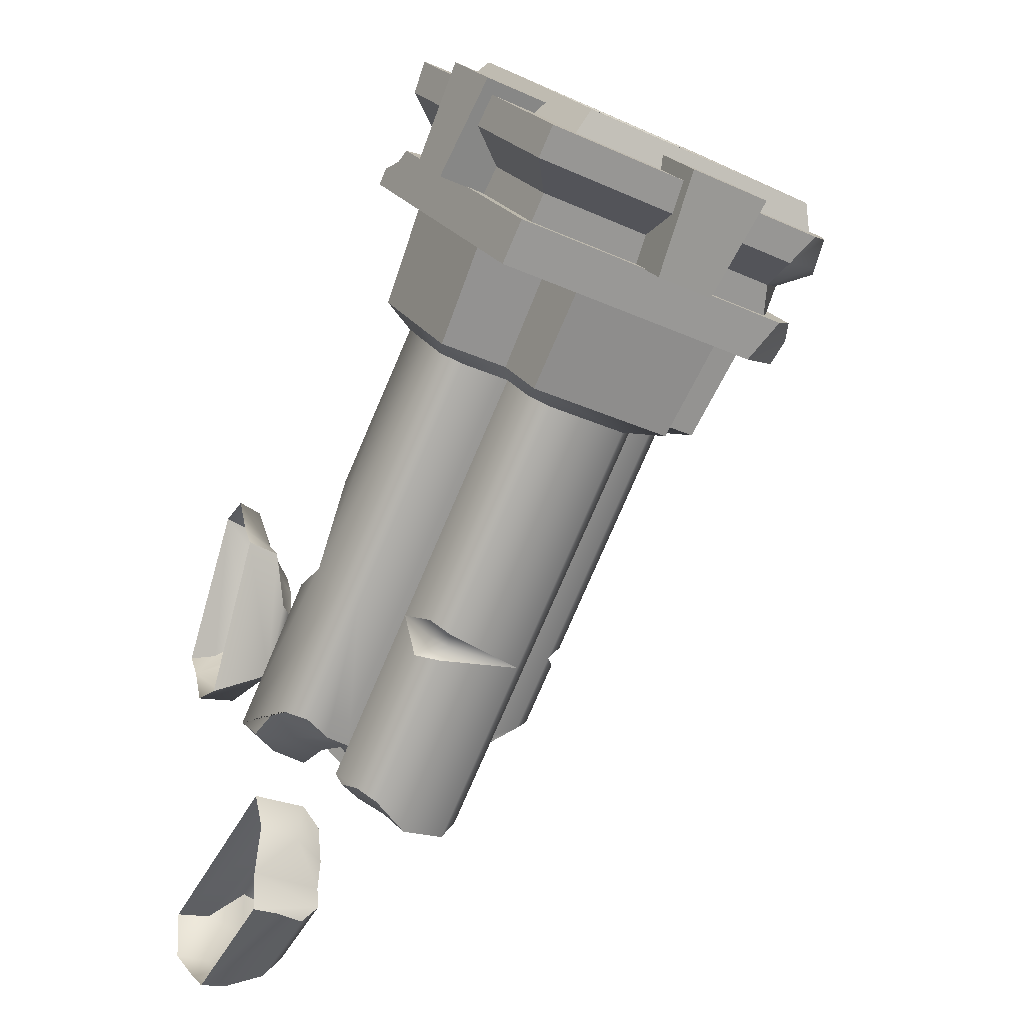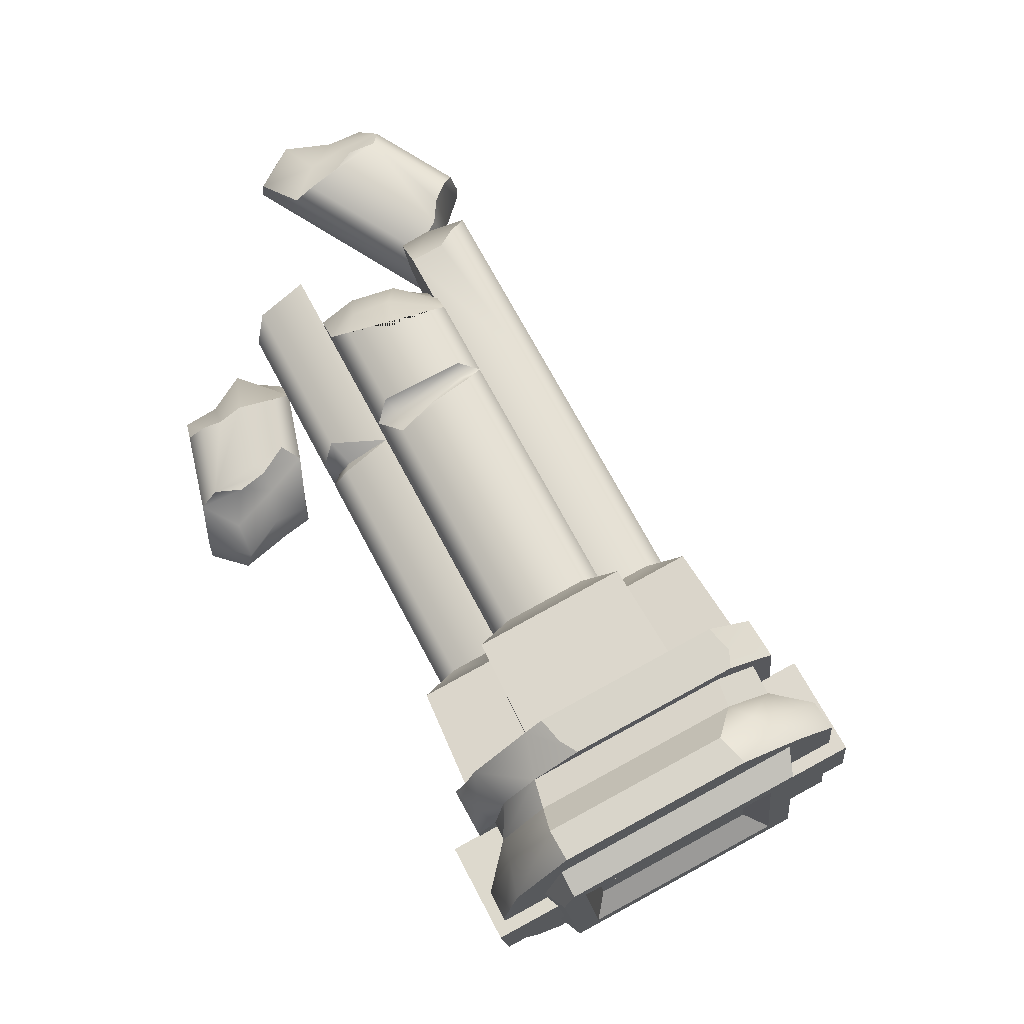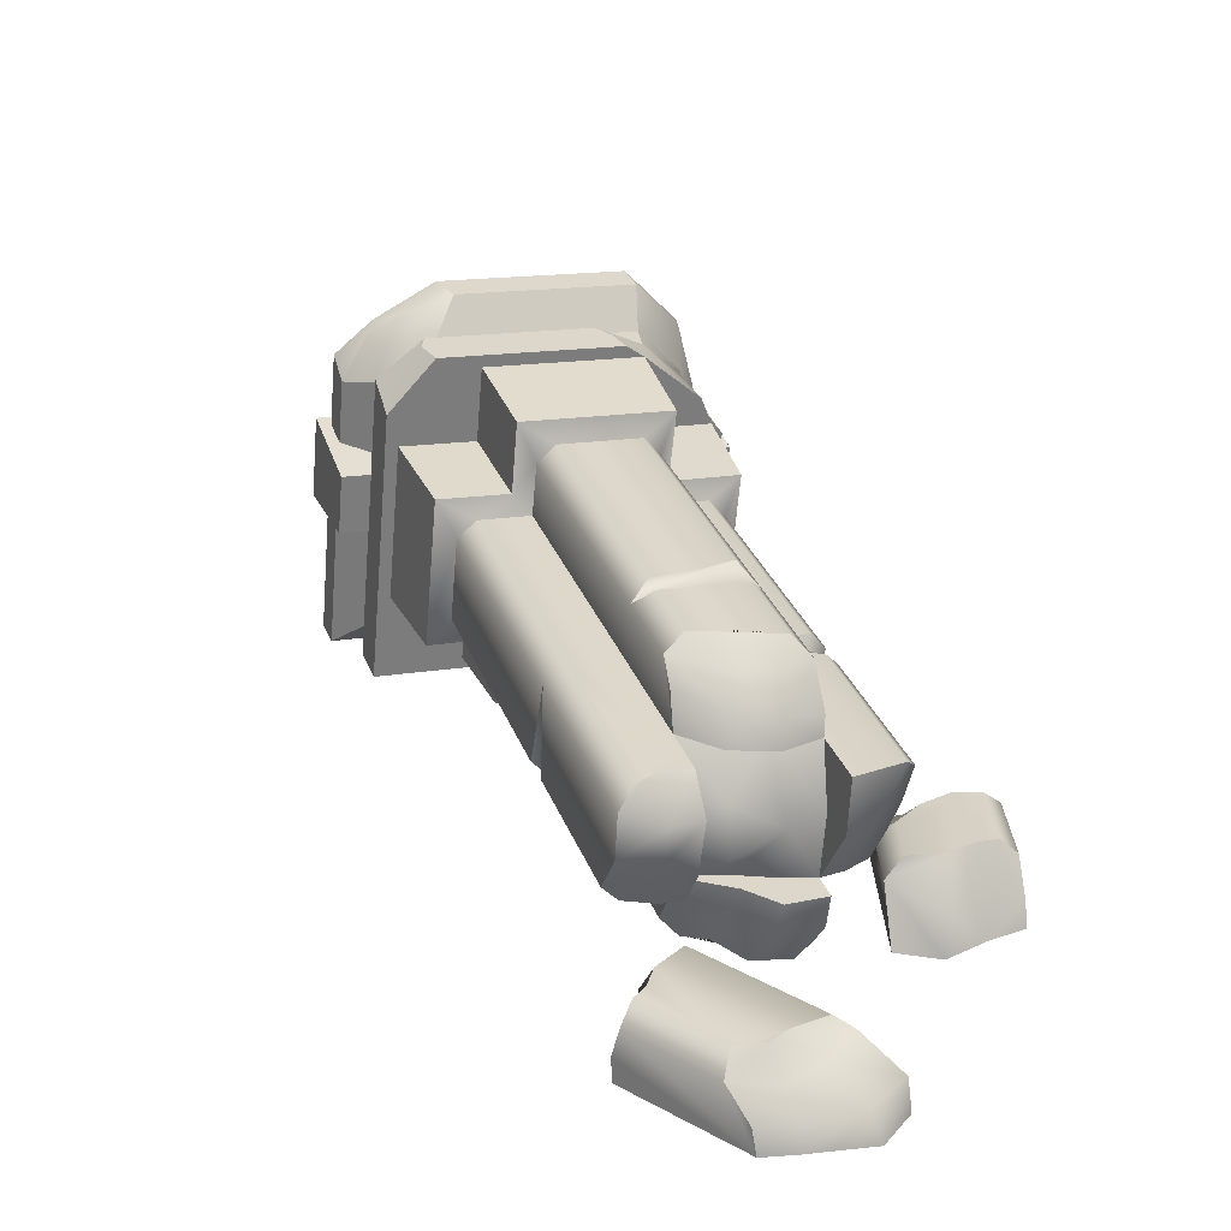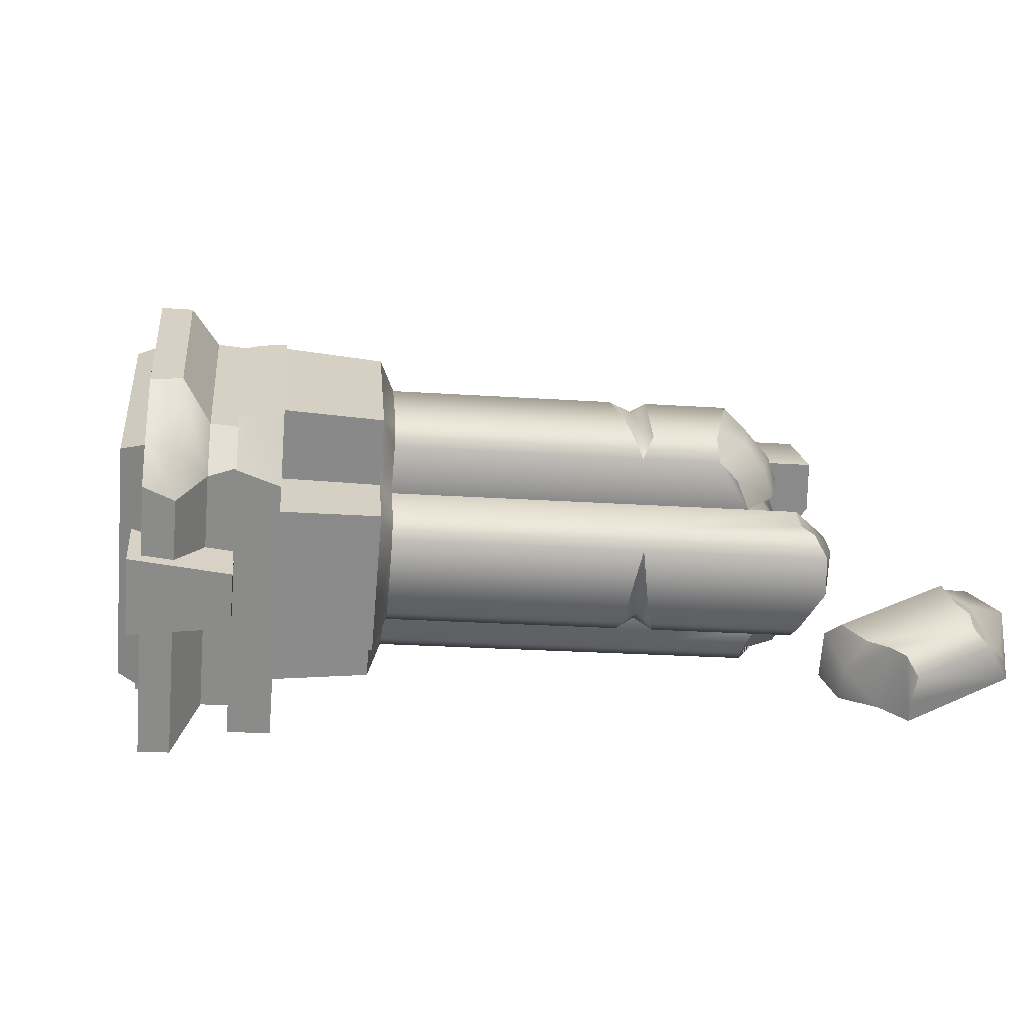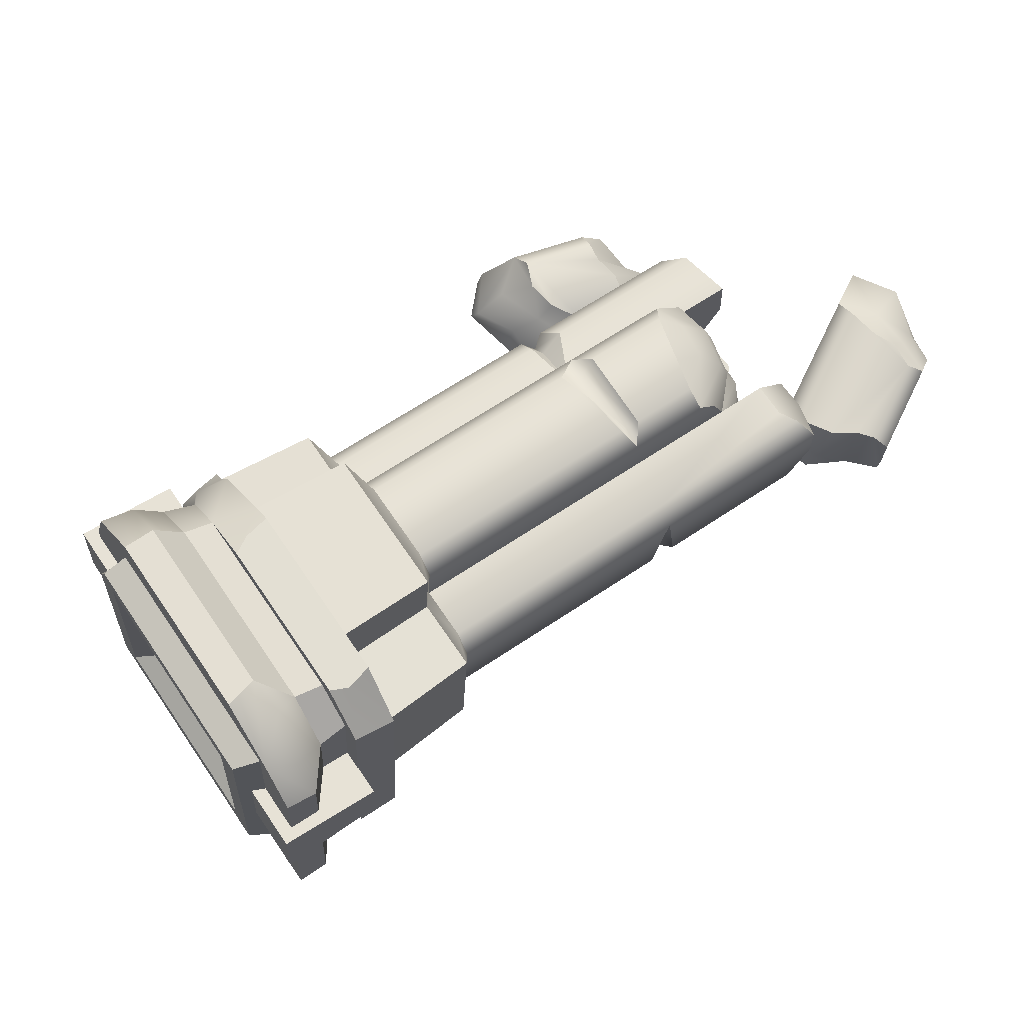
<metadata>
{"format":"obj","ext":"obj","renderer":"f3d","projection":"perspective","resolution":1024,"background":"white","views":[{"elev":-27.8,"azim":62.8,"up":"+Z"},{"elev":76.2,"azim":16.0,"up":"+Y"},{"elev":26.0,"azim":-155.0,"up":"+Y"},{"elev":30.0,"azim":130.1,"up":"+Y"},{"elev":73.4,"azim":100.0,"up":"+Y"}]}
</metadata>
<code>
v -1.374 -0.04761 -0.5232
v -1.788 -0.02663 -0.1831
v -1.296 0.1923 -0.4233
v -1.703 0.2149 -0.06643
v -1.348 0.2752 -0.3608
v -1.638 0.2909 -0.1166
v -1.448 -0.003962 0.4395
v -1.529 0.2233 0.2569
v -1.478 0.298 0.182
v -1.042 -0.03024 0.1189
v -1.143 0.1937 -0.1251
v -1.235 0.273 -0.1339
v -1.279 0.2821 0.01801
v -1.498 0.2817 -0.271
v -1.765 0.08528 -0.1576
v -1.57 -0.04722 -0.4854
v -1.566 0.2867 -0.1719
v -1.68 -0.03666 -0.3086
v -1.586 0.1278 -0.4566
v -1.125 -0.02786 0.228
v -1.358 0.2913 0.1333
v -1.261 -0.009927 0.4385
v -1.225 0.1997 0.07611
v -1.336 0.1776 0.289
v -1.05 0.111 0.09378
v -1.171 0.1098 0.201
v -1.246 0.08355 0.3978
v -1.458 0.1044 0.4144
v -0.6043 0.3843 -0.1418
v 0.1857 0.4888 0.6762
v -0.7536 0.4178 -0.00188
v 0.01819 0.4749 0.8397
v -0.6596 0.9088 -0.1554
v 0.1304 1.013 0.6626
v -0.8001 0.8524 -0.01255
v -0.03793 1 0.8268
v -0.8073 0.4782 0.04222
v -0.04667 0.548 0.893
v -0.08619 0.9179 0.884
v -0.84 0.7842 0.03471
v -0.2274 0.4145 -0.5097
v 0.5626 0.519 0.3083
v -0.2025 0.1814 -0.504
v 0.5875 0.2859 0.314
v -0.5492 0.2371 -0.1856
v 0.21 0.2546 0.6826
v -0.25 0.09806 -0.4475
v 0.5401 0.2025 0.3705
v 0.2743 0.1805 0.63
v -0.4723 0.1484 -0.2485
v -0.2827 0.939 -0.5233
v 0.5073 1.043 0.2947
v -0.1152 0.9529 -0.6868
v 0.6748 1.057 0.1311
v -0.08351 0.4745 -0.6642
v 0.7309 0.5319 0.144
v -0.05037 0.8798 -0.7402
v 0.7397 0.9843 0.07782
v 0.7792 0.6144 0.0869
v -0.04565 0.5392 -0.7091
v -0.6845 1.142 -0.1611
v 0.1055 1.246 0.6569
v -0.307 1.173 -0.5297
v 0.483 1.278 0.2883
v -0.6182 1.178 -0.2298
v 0.153 1.33 0.6004
v 0.4187 1.352 0.3409
v -0.3799 1.198 -0.4625
v -0.6438 0.8913 -0.8972
v -1.024 1.097 -0.5127
v -0.5551 1.14 -0.7866
v -0.9395 1.185 -0.5307
v -0.61 1.216 -0.7243
v 1.229 0.4983 0.3726
v 1.024 0.1442 0.6164
v 0.9864 0.48 0.6094
v 1.31 0.1136 0.3435
v 1.153 1.208 0.3551
v 0.8763 1.523 0.5826
v 0.911 1.187 0.5921
v 0.749 0.6507 1.723
v 0.3768 0.6578 1.443
v 0.2171 0.645 1.6
v 0.5387 0.6335 1.928
v 0.7092 1.024 1.714
v 0.3483 0.9248 1.437
v 0.1886 0.9112 1.593
v 0.4989 1.006 1.919
v 0.8074 1.304 1.658
v 0.8111 1.218 1.536
v 1.345 1.262 1.014
v 1.425 0.5186 1.032
v 0.7331 0.2226 1.712
v 0.8388 0.282 1.758
v 0.9044 0.3956 1.68
v 0.8905 0.4743 1.554
v -0.0471 0.3946 0.9973
v 0.183 0.4161 0.7723
v 0.2388 0.4163 1.34
v 0.5159 0.1021 1.112
v 0.4805 0.4389 1.103
v 0.2412 0.02442 1.387
v -0.1193 1.071 0.9807
v 0.1113 1.087 0.7558
v 0.163 1.126 1.322
v 0.3686 1.481 1.078
v 0.4052 1.144 1.086
v 1.445 0.131 0.4835
v 0.7012 0.1356 0.3076
v 0.6652 0.4561 0.3015
v 0.2155 0.09539 0.7819
v 0.8236 1.149 0.06001
v 0.5935 1.127 0.285
v 0.8958 0.4727 0.0766
v 0.07527 1.408 0.7497
v 0.561 1.448 0.2754
v 1.606 0.295 0.8591
v 1.781 0.09592 0.7158
v 1.645 0.3488 0.9706
v 1.557 0.4497 1.043
v 1.371 0.2135 0.542
v 1.681 0.08483 0.6156
v 1.46 0.2242 0.6324
v 1.476 1.51 0.8293
v 1.525 1.471 0.9431
v 1.46 1.358 1.021
v 1.541 1.093 0.9015
v 1.281 1.002 0.5262
v 1.441 1.015 0.3704
v 1.752 1.11 0.6962
v 1.581 0.7195 0.9107
v 1.309 0.735 0.5328
v 1.47 0.7487 0.3769
v 1.791 0.7371 0.7053
v 1.341 0.3039 1.196
v 0.9941 0.1889 0.9071
v 1.018 -0.03379 0.9132
v 1.372 0.01117 1.203
v 1.073 0.2816 1.458
v 0.8022 0.173 1.094
v 0.8266 -0.04964 1.1
v 1.104 -0.01103 1.465
v -1.113 0.8489 -0.6247
v -0.7398 1.204 -0.6216
v -0.6101 1.043 -0.8506
v -1.112 0.9417 -0.6155
v -0.8187 1.113 -0.7482
v -0.8308 1.003 -0.8544
v -0.845 0.8701 -0.8945
v -0.9567 1.101 -0.6448
v -1.009 0.9664 -0.75
v -1.02 0.8543 -0.7906
v -1.291 0.8253 -0.8094
v -1.424 0.817 -0.6087
v -1.415 0.7422 -0.4921
v -1.286 0.3841 -0.3897
v -1.358 0.5535 -0.4491
v -1.254 0.3066 -0.4779
v -1.142 0.3133 -0.698
v -1.209 0.3085 -0.6015
v -1.354 0.5463 -0.598
v -1.344 0.5839 -0.7324
v -1.282 0.588 -0.8191
v -1.22 0.3028 -0.7797
v -1.149 0.07483 -0.7249
v -1.089 0.000242 -0.7814
v -0.6671 0.04291 -0.8793
v -0.9459 0.01297 -0.8853
v -0.7745 0.03243 -0.8386
v -0.6074 0.1279 -0.9231
v -0.6793 0.3548 -0.9775
v -0.6586 0.2455 -0.9656
v -1.2 0.1619 -0.7703
v -1.05 0.1425 -0.906
v -1.094 0.3125 -0.9199
v -0.8681 0.1715 -0.9033
v -0.9241 0.3306 -0.9135
v -0.7782 0.3417 -1.08
v -0.5787 0.3588 -1.212
v -0.5391 0.44 -1.278
v -0.6367 0.8023 -1.347
v -0.664 0.8803 -1.255
v -0.8001 0.8706 -1.059
v -0.6296 0.6136 -1.356
v -0.7129 0.3465 -1.153
v -0.6906 0.8797 -1.166
v -0.7691 0.5785 -1.233
v -0.8543 0.4898 -1.146
v -0.7933 0.7378 -1.266
v -0.8897 0.7383 -1.162
v -0.7271 0.4997 -1.015
v -1.162 0.5927 -0.6957
v -1.006 0.3252 -0.7808
v -0.8541 0.3394 -0.8554
v -0.7042 0.693 -0.9753
v -0.922 0.8667 -0.712
v -1.062 0.5625 -0.8216
v -0.8801 0.6813 -0.9459
v -0.8876 0.4464 -0.939
v -0.7946 0.9003 0.04337
v -0.841 0.8181 0.1025
v -0.758 0.4539 0.1565
v -0.741 0.3745 0.05367
v -0.8083 0.3656 -0.01598
v -0.8819 0.4375 0.02825
v -0.9163 0.8081 0.02445
v -0.9065 0.8855 -0.07248
v -0.007892 0.4342 -0.6209
v 0.03019 0.5153 -0.6886
v -0.1259 0.4186 -0.7431
v -0.05663 0.5038 -0.7785
v -0.3416 1.251 -0.4464
v -0.5568 1.236 -0.1345
v -0.4707 1.241 -0.2881
v -0.4049 1.243 -0.5119
v -0.677 1.22 -0.2589
v 0.6882 1.658 1.572
v 0.5881 1.643 1.472
v 0.5314 1.472 1.369
v 0.4628 1.461 1.26
v 0.609 1.562 1.108
v 0.4235 1.54 1.018
v 0.6799 1.444 1.607
v 0.761 1.408 1.689
v 0.7333 1.27 1.734
v 0.6352 1.138 1.689
v 0.4903 1.059 1.839
v 0.3999 0.9873 1.738
v 0.4271 0.9797 1.533
v 0.3348 1.016 1.44
v 0.2763 0.9767 1.504
v 0.1292 1.073 1.362
v 0.1927 1.253 1.277
v 0.5278 1.401 1.759
v 0.4577 1.434 1.625
v 0.3982 1.257 1.526
v 0.3584 1.325 1.378
v 0.2528 1.156 1.42
v 0.5203 1.552 1.083
v 0.2107 1.034 1.442
v 0.6467 0.1116 1.809
v 0.5756 0.2606 1.859
v 0.4712 0.3205 1.754
v 0.4993 0.3032 1.55
v 0.417 0.2467 1.459
v 0.3627 0.1681 1.524
v 0.2958 0.03164 1.444
v 0.7379 0.009504 1.734
v 0.6622 0.000407 1.61
v 0.5625 0.1499 1.508
v 0.4754 0.1392 1.417
v 0.4742 0.05042 1.431
v 0.4055 0.0426 1.411
v 0.5425 0.1764 1.725
v 0.5889 0.07817 1.749
v 1.639 1.423 0.6832
v 1.507 1.564 0.7924
v 1.296 1.709 0.9778
v 1.172 1.692 0.9018
v 1.546 1.35 0.5845
v 1.337 1.374 0.6041
v 1.244 1.408 0.5127
v 1.305 1.445 0.4512
v 1.177 1.359 0.3129
v 1.011 1.588 0.4441
v 1.18 1.526 0.7364
v 1.106 1.514 0.6319
v 1.143 1.606 0.5867
v 1.115 1.601 0.5088
v 1.466 1.534 0.6662
v 1.285 1.651 0.7718
v -0.3641 0.1787 0.08819
v -0.5255 0.3026 -0.06739
v -0.242 0.1122 0.09552
v -0.4409 0.08224 -0.2611
v -0.5992 0.06501 -0.2743
v -0.6558 0.1401 -0.2138
v -0.8524 -0.004354 -1.219
v -0.8041 -0.005532 -1.754
v -0.8678 0.2302 -1.224
v -0.8372 0.2301 -1.765
v -0.8775 0.3094 -1.308
v -0.8483 0.3093 -1.687
v -1.41 -0.005437 -1.928
v -1.273 0.2297 -1.891
v -1.257 0.3085 -1.805
v -1.791 -0.00346 -1.488
v -1.561 0.2304 -1.423
v -1.492 0.3084 -1.486
v -1.397 0.3085 -1.622
v -0.8366 0.3093 -1.478
v -0.8028 0.1051 -1.758
v -0.7562 -0.008436 -1.393
v -0.8596 0.3088 -1.596
v -0.8104 -0.008036 -1.588
v -0.754 0.1642 -1.425
v -1.767 -0.003664 -1.694
v -1.36 0.3086 -1.723
v -1.532 -0.004577 -1.856
v -1.539 0.2252 -1.622
v -1.43 0.1862 -1.774
v -1.77 0.1385 -1.482
v -1.718 0.1342 -1.714
v -1.515 0.09083 -1.821
v -1.388 0.1037 -1.923
f 9 21 13 12 5 14 17 6
f 7 28 8 4 15 2
f 8 9 6 4
f 3 11 25 10 1
f 12 11 3 5
f 6 15 4
f 3 14 5
f 15 18 2
f 3 19 14
f 1 16 3
f 17 14 19 18
f 17 18 6
f 3 16 19
f 18 19 16
f 25 20 10
f 8 21 9
f 28 22 27
f 22 20 26 27
f 28 7 22
f 26 20 25
f 13 23 11 12
f 21 24 23 13
f 8 24 21
f 23 26 25 11
f 27 26 23 24
f 8 28 27 24
f 6 18 15
f 201 202 38 39
f 32 203 29 30
f 33 200 36 34
f 202 203 32 38
f 200 201 39 36
f 275 47 48 49 274
f 44 43 41 42
f 29 273 272 46 30
f 47 43 44 48
f 272 274 49 46
f 209 57 58 59
f 54 53 51 52
f 41 208 56 42
f 57 53 54 58
f 208 209 59 56
f 212 214 213 66 67
f 62 61 33 34
f 51 63 64 52
f 213 61 62 66
f 63 212 67 64
f 155 157 156 205 206
f 204 158 160 159 29
f 153 154 207 33 143
f 156 158 204 205
f 154 155 206 207
f 166 168 169 167 47 275 276
f 43 170 172 171 41
f 164 173 165 277 29 159
f 167 170 43 47
f 165 166 276 277
f 211 57 60
f 53 182 186 183 69 51
f 41 210 55
f 181 182 53 57
f 210 211 60 55
f 215 216 65 68
f 61 70 146 143 33
f 69 145 71 63 51
f 216 61 65
f 63 215 68
f 74 77 75 76
f 88 84 81 85
f 86 87 88 85
f 83 84 88 87
f 82 83 87 86
f 226 93 94 225
f 94 95 89 224 225
f 95 96 90 89
f 32 30 98 97
f 97 98 101 99
f 100 102 99 101
f 97 38 32
f 36 103 104 34
f 97 99 105 103
f 103 105 107 104
f 99 102 232 105
f 105 233 106 107
f 38 97 103 39
f 39 103 36
f 90 96 92 91
f 44 42 110 109
f 109 110 76 75
f 109 48 44
f 46 111 98 30
f 109 75 100 111
f 111 100 101 98
f 48 109 111 49
f 49 111 46
f 54 52 113 112
f 112 113 80 78
f 112 58 54
f 56 114 110 42
f 112 78 74 114
f 114 74 76 110
f 58 112 114 59
f 59 114 56
f 62 34 104 115
f 115 104 107 106
f 115 66 62
f 64 116 113 52
f 115 106 79 116
f 116 79 80 113
f 66 115 116 67
f 67 116 64
f 93 117 119 94
f 248 118 117 93 241
f 249 122 118 248
f 250 123 122 249
f 250 251 121 123
f 119 120 95 94
f 120 92 96 95
f 117 124 125 119
f 118 256 257 124 117
f 125 126 120 119
f 126 91 92 120
f 124 223 224 125
f 224 89 126 125
f 89 90 91 126
f 75 77 102 100
f 77 108 252 253 247 102
f 251 252 108 121
f 82 81 84 83
f 134 130 127 131
f 132 133 134 131
f 129 130 134 133
f 128 129 133 132
f 128 127 130 129
f 142 138 135 139
f 140 141 142 139
f 137 138 142 141
f 136 137 141 140
f 136 135 138 137
f 143 146 151 152
f 70 150 151 146
f 70 72 150
f 147 144 73 71
f 148 147 71 145
f 149 148 145 69
f 150 72 144 147
f 151 150 147 148
f 152 151 148 149
f 157 158 156
f 158 161 160
f 162 160 161
f 163 159 160 162
f 155 161 157
f 154 162 161 155
f 153 163 162 154
f 157 161 158
f 173 166 165
f 176 177 171 172
f 169 172 170 167
f 169 176 172
f 168 166 174
f 173 164 175 174
f 174 175 177 176
f 168 174 176 169
f 174 166 173
f 189 190 183 186
f 185 178 188 187
f 187 188 190 189
f 181 189 186 182
f 184 187 189 181
f 187 184 180 179 185
f 149 196 152
f 163 192 159
f 177 194 171
f 190 195 69 183
f 191 199 198 195
f 197 193 159 192
f 196 197 192 143
f 195 198 69
f 198 199 197
f 196 198 197
f 171 194 199 191
f 197 199 194 193
f 171 191 188 178
f 188 191 195 190
f 143 192 163 153
f 159 193 175 164
f 175 193 194 177
f 69 196 149
f 152 196 143
f 69 198 196
f 33 35 200
f 35 40 201 200
f 40 37 202 201
f 37 31 203 202
f 29 203 31
f 31 204 29
f 205 204 31 37
f 206 205 37 40
f 207 206 40 35
f 33 207 35
f 41 55 208
f 55 60 209 208
f 60 57 209
f 178 185 179 210 41 171
f 179 180 211 210
f 180 184 181 57 211
f 63 68 212
f 68 65 213 214 212
f 65 61 213
f 71 73 215 63
f 73 144 72 216 215
f 72 70 61 216
f 258 217 223 124 257
f 259 218 217 258
f 266 219 218 259
f 266 267 220 219
f 267 268 221 220
f 222 239 221 268 269 265
f 226 225 224 223
f 235 228 227 234
f 236 229 228 235
f 237 238 230
f 106 220 221 239 222
f 233 238 237
f 218 235 234 217
f 219 236 235 218
f 220 237 236 219
f 233 237 220 106
f 238 231 230
f 238 233 105
f 238 240 231
f 237 230 229 236
f 238 105 232 240
f 223 217 234
f 227 242 241 93 226 223 234
f 228 243 242 227
f 229 244 243 228
f 229 230 245 244
f 230 231 246 245
f 102 247 246 231 240 232
f 254 241 242 243
f 241 255 249 248
f 254 255 241
f 245 251 250 244
f 253 246 247
f 246 252 251 245
f 253 252 246
f 244 254 243
f 244 250 255 254
f 249 255 250
f 122 260 256 118
f 123 261 260 122
f 123 121 262 261
f 121 108 263 262
f 264 263 108 77
f 78 264 77 74
f 79 265 264 78 80
f 106 222 265 79
f 257 271 259 258
f 262 267 266 261
f 263 268 267 262
f 269 264 265
f 269 268 263 264
f 261 270 260
f 260 270 257 256
f 271 266 259
f 261 266 271 270
f 257 270 271
f 29 45 272 273
f 45 50 274 272
f 50 275 274
f 276 275 50
f 277 276 50 45
f 29 277 45
f 286 298 290 289 282 291 294 283
f 284 305 285 281 292 279
f 285 286 283 281
f 280 288 302 287 278
f 289 288 280 282
f 283 292 281
f 280 291 282
f 283 295 279 292
f 280 296 291
f 278 293 280
f 294 291 296 295
f 294 295 283
f 280 293 296
f 295 296 293
f 302 297 287
f 285 298 286
f 305 299 304
f 299 297 303 304
f 305 284 299
f 303 297 302
f 290 300 288 289
f 298 301 300 290
f 285 301 298
f 300 303 302 288
f 304 303 300 301
f 285 305 304 301

</code>
